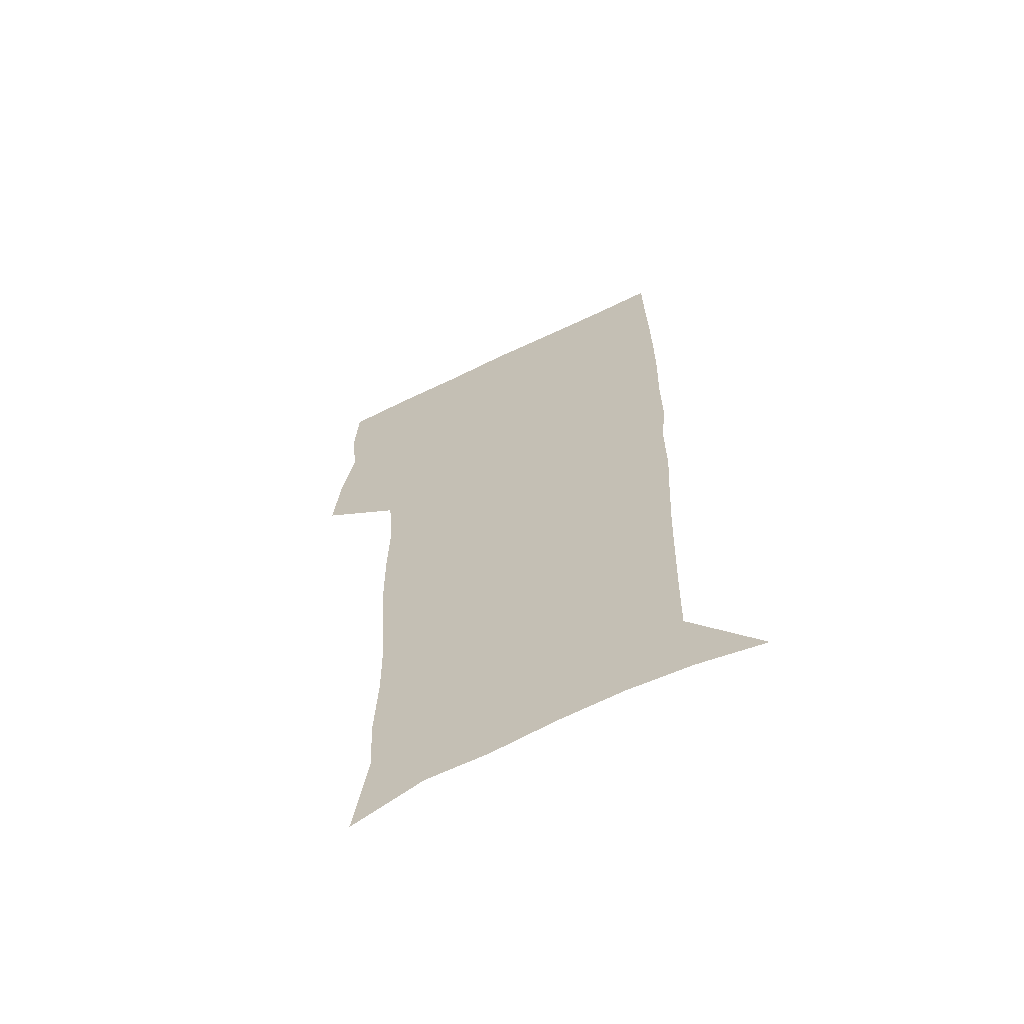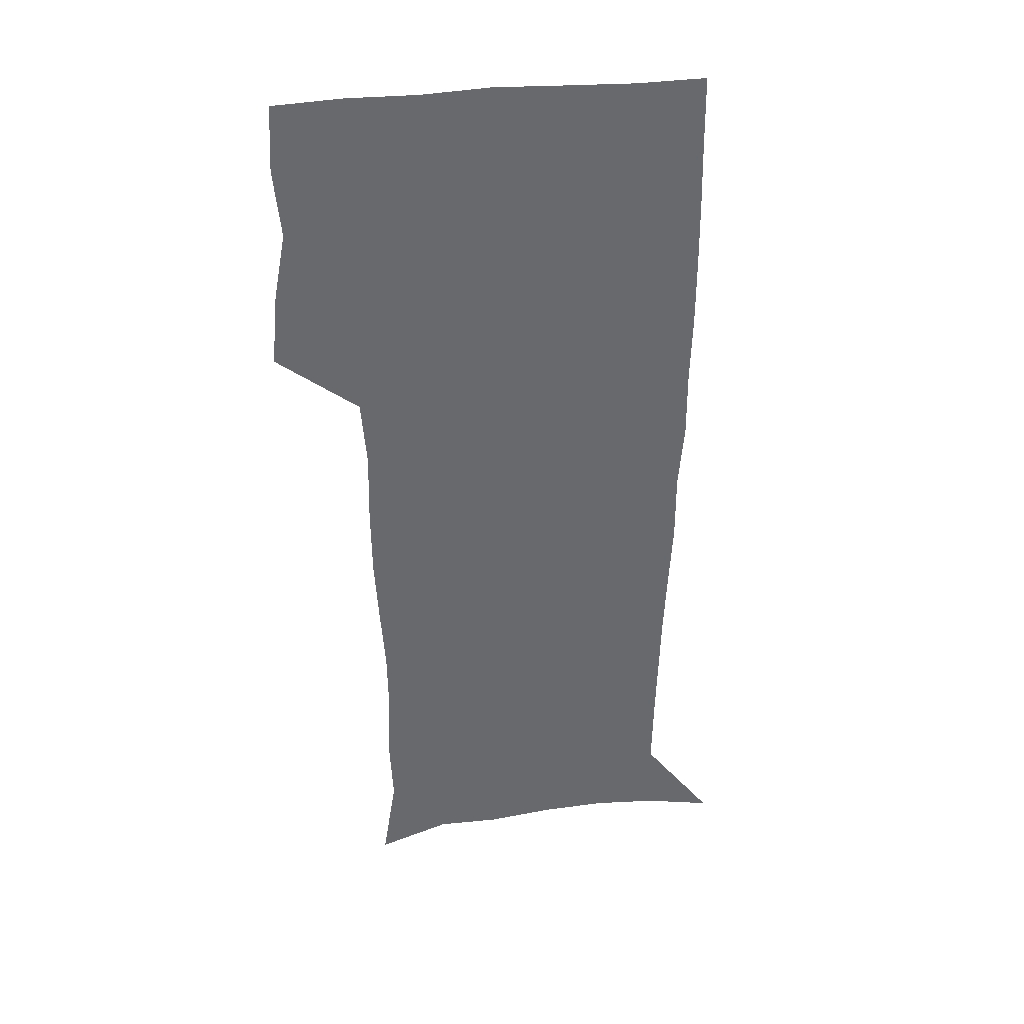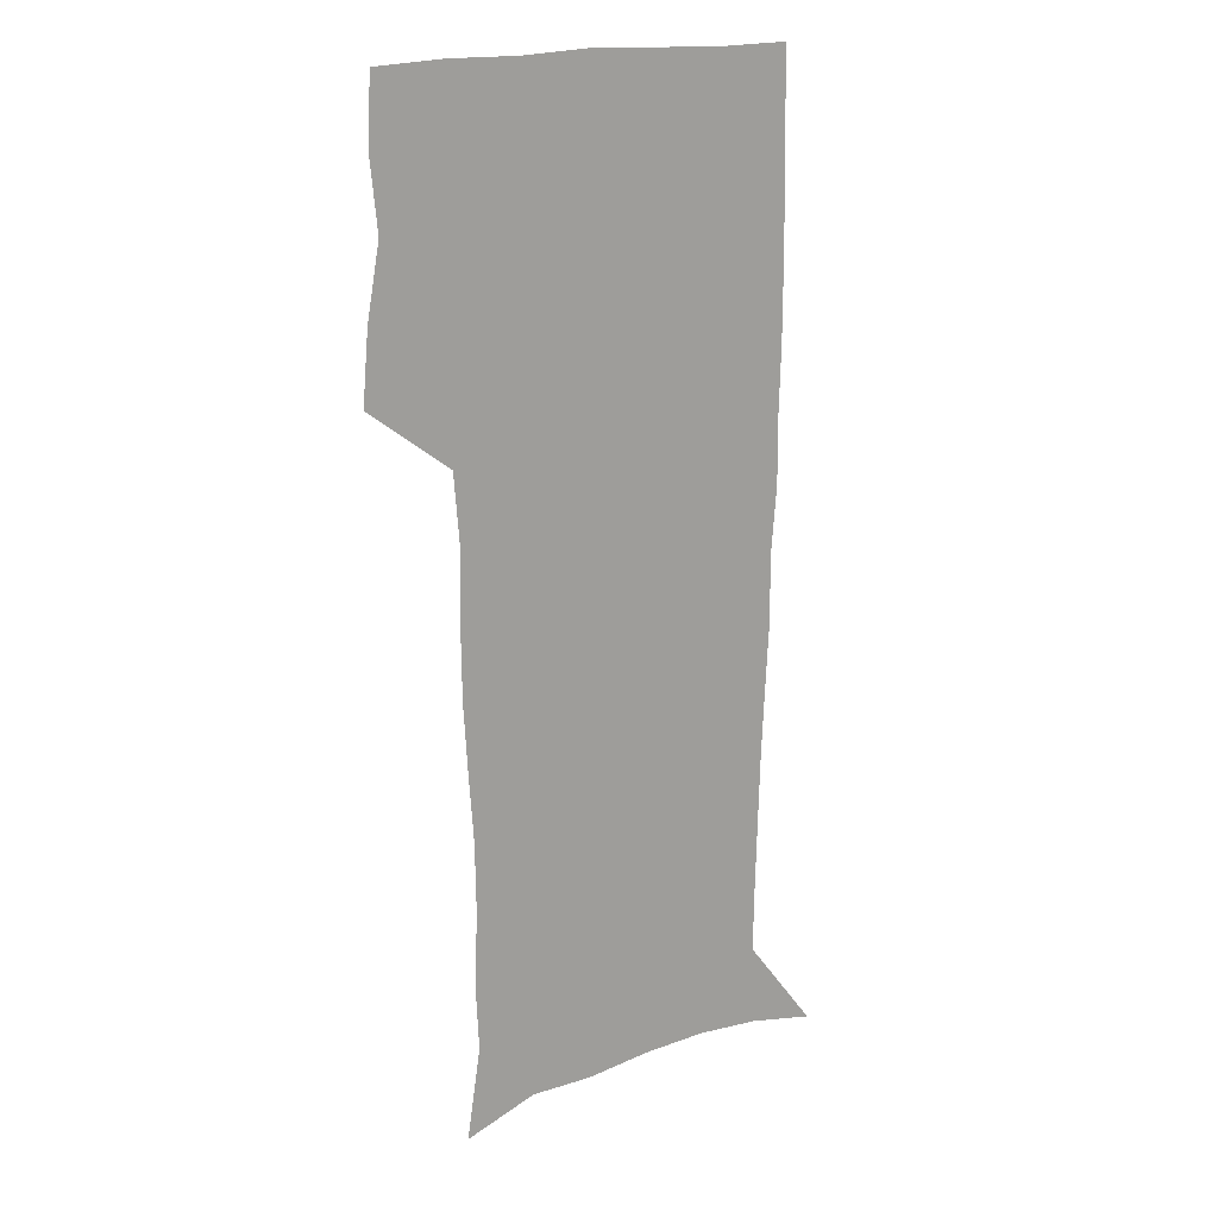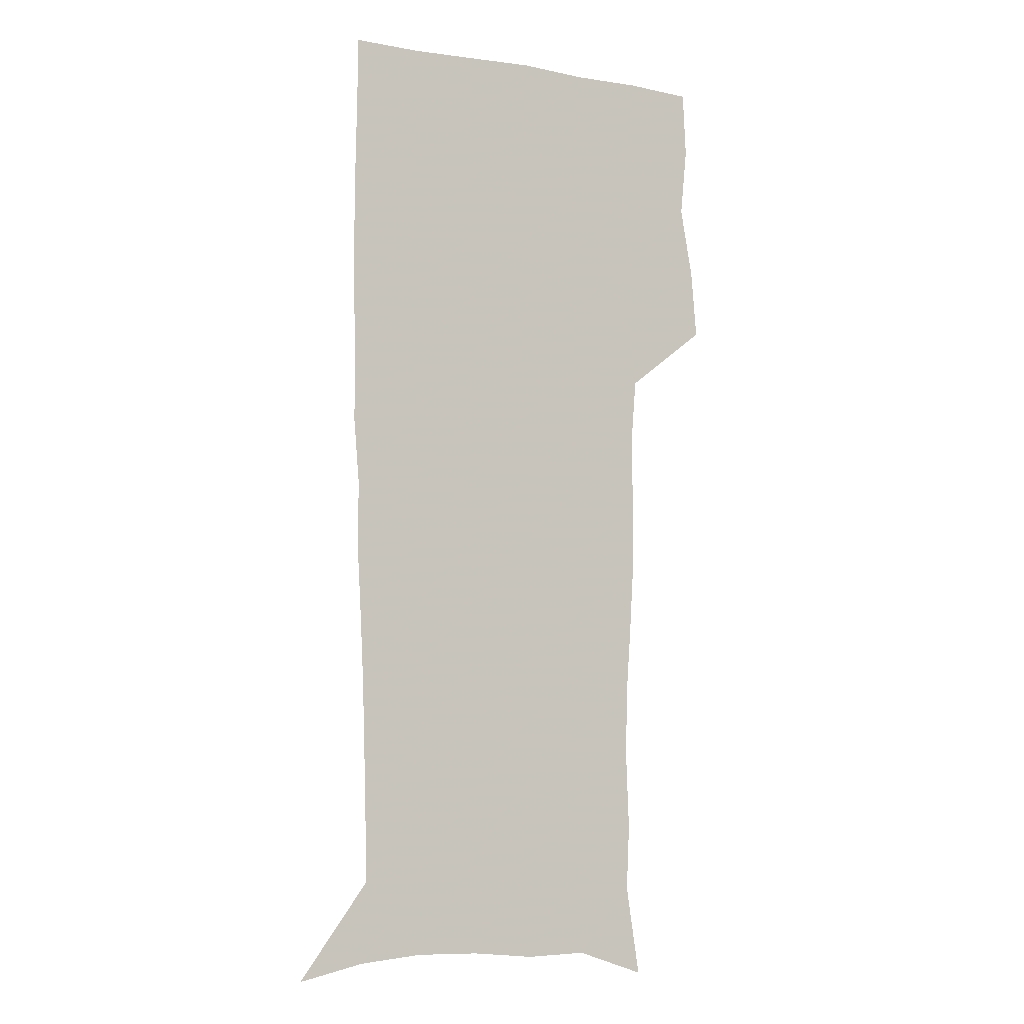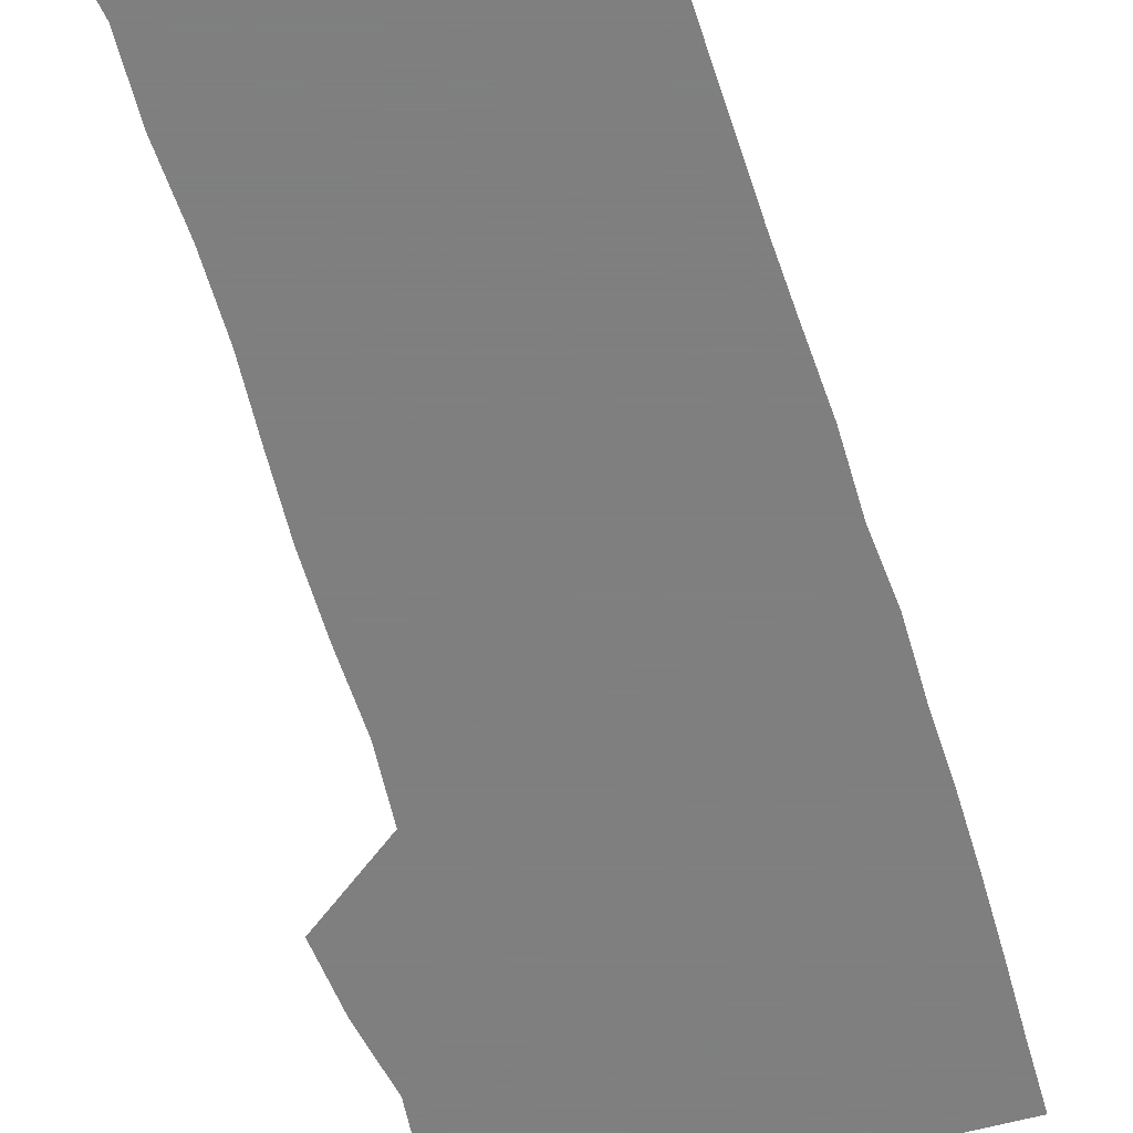
<metadata>
{"format":"obj","ext":"obj","renderer":"f3d","projection":"perspective","resolution":1024,"background":"white","views":[{"elev":-65.0,"azim":26.0,"up":"+Y"},{"elev":37.7,"azim":-8.0,"up":"+Y"},{"elev":18.5,"azim":-32.3,"up":"+Y"},{"elev":-5.6,"azim":151.7,"up":"+Y"},{"elev":-59.9,"azim":16.7,"up":"+Z"}]}
</metadata>
<code>
v 472.7 446.6 0
v 475.4 477.5 0
v 481.1 509.2 0
v 478.1 540 0
v 479.6 569.3 0
v 509.5 131.1 0
v 515.7 171.6 0
v 514.4 200.7 0
v 515.7 233.4 0
v 515.2 264.4 0
v 513.1 294.1 0
v 511.3 324.4 0
v 510.9 356 0
v 511.6 388.5 0
v 509.2 418.8 0
v 512.8 450.3 0
v 510.8 479.6 0
v 513.5 509.3 0
v 513.4 538.5 0
v 509.7 570.7 0
v 541.2 142.4 0
v 544.8 179.7 0
v 547 213.7 0
v 546.8 243.7 0
v 545.7 272.7 0
v 545 302.6 0
v 544.1 332.4 0
v 543.2 362.3 0
v 542.9 392.5 0
v 544 422.9 0
v 544.8 452.3 0
v 544.4 480.8 0
v 544.4 509.3 0
v 544.9 537.1 0
v 540.8 570.1 0
v 568.9 142 0
v 572.3 183.6 0
v 574.6 220.5 0
v 574.1 247.9 0
v 573.8 277.3 0
v 573.4 306.6 0
v 573.1 336.2 0
v 573.1 365.9 0
v 573.3 395.4 0
v 573.4 424.4 0
v 574 453.4 0
v 573.4 481.4 0
v 573.6 509.6 0
v 573.1 537.9 0
v 570.5 571.5 0
v 597.9 145.3 0
v 599.4 188.1 0
v 600.1 218.7 0
v 600.3 247.4 0
v 600.4 278.6 0
v 600.6 307.1 0
v 600.9 338.6 0
v 601.1 367.1 0
v 601.4 395.5 0
v 601.8 424.2 0
v 601.8 453.5 0
v 602 481.6 0
v 601.9 509.9 0
v 601.7 537.7 0
v 600.6 570.3 0
v 626.7 146.4 0
v 626.3 183.8 0
v 626.2 217.1 0
v 626.6 246.9 0
v 627.1 276.7 0
v 628 305.7 0
v 628.2 336.5 0
v 628.6 365.9 0
v 629.7 394.4 0
v 630.5 423.4 0
v 630.4 452.9 0
v 630.6 481.6 0
v 630.8 510.3 0
v 630.4 539.1 0
v 630.7 569.3 0
v 655.2 144.1 0
v 653.5 180 0
v 654.1 210.6 0
v 654.9 240.6 0
v 655.7 270.7 0
v 657.1 300.2 0
v 658.7 330.1 0
v 658.6 361.4 0
v 661 390.5 0
v 660.9 421.2 0
v 661.7 451.1 0
v 661.8 481 0
v 661.5 510.7 0
v 660.8 540.3 0
v 660.5 569.7 0
v 684.9 137.9 0
v 691 571 0
v 691 601 0
f 15 16 1
f 1 16 2
f 16 17 2
f 2 17 3
f 17 18 3
f 3 18 4
f 18 19 4
f 4 19 5
f 19 20 5
f 6 21 7
f 21 22 7
f 7 22 8
f 22 23 8
f 8 23 9
f 23 24 9
f 9 24 10
f 24 25 10
f 10 25 11
f 25 26 11
f 11 26 12
f 26 27 12
f 12 27 13
f 27 28 13
f 13 28 14
f 28 29 14
f 14 29 15
f 29 30 15
f 15 30 16
f 30 31 16
f 16 31 17
f 31 32 17
f 17 32 18
f 32 33 18
f 18 33 19
f 33 34 19
f 19 34 20
f 34 35 20
f 21 36 22
f 36 37 22
f 22 37 23
f 37 38 23
f 23 38 24
f 38 39 24
f 24 39 25
f 39 40 25
f 25 40 26
f 40 41 26
f 26 41 27
f 41 42 27
f 27 42 28
f 42 43 28
f 28 43 29
f 43 44 29
f 29 44 30
f 44 45 30
f 30 45 31
f 45 46 31
f 31 46 32
f 46 47 32
f 32 47 33
f 47 48 33
f 33 48 34
f 48 49 34
f 34 49 35
f 49 50 35
f 36 51 37
f 51 52 37
f 37 52 38
f 52 53 38
f 38 53 39
f 53 54 39
f 39 54 40
f 54 55 40
f 40 55 41
f 55 56 41
f 41 56 42
f 56 57 42
f 42 57 43
f 57 58 43
f 43 58 44
f 58 59 44
f 44 59 45
f 59 60 45
f 45 60 46
f 60 61 46
f 46 61 47
f 61 62 47
f 47 62 48
f 62 63 48
f 48 63 49
f 63 64 49
f 49 64 50
f 64 65 50
f 51 66 52
f 66 67 52
f 52 67 53
f 67 68 53
f 53 68 54
f 68 69 54
f 54 69 55
f 69 70 55
f 55 70 56
f 70 71 56
f 56 71 57
f 71 72 57
f 57 72 58
f 72 73 58
f 58 73 59
f 73 74 59
f 59 74 60
f 74 75 60
f 60 75 61
f 75 76 61
f 61 76 62
f 76 77 62
f 62 77 63
f 77 78 63
f 63 78 64
f 78 79 64
f 64 79 65
f 79 80 65
f 66 81 67
f 81 82 67
f 67 82 68
f 82 83 68
f 68 83 69
f 83 84 69
f 69 84 70
f 84 85 70
f 70 85 71
f 85 86 71
f 71 86 72
f 86 87 72
f 72 87 73
f 87 88 73
f 73 88 74
f 88 89 74
f 74 89 75
f 89 90 75
f 75 90 76
f 90 91 76
f 76 91 77
f 91 92 77
f 77 92 78
f 92 93 78
f 78 93 79
f 93 94 79
f 79 94 80
f 94 95 80
f 81 96 82

</code>
